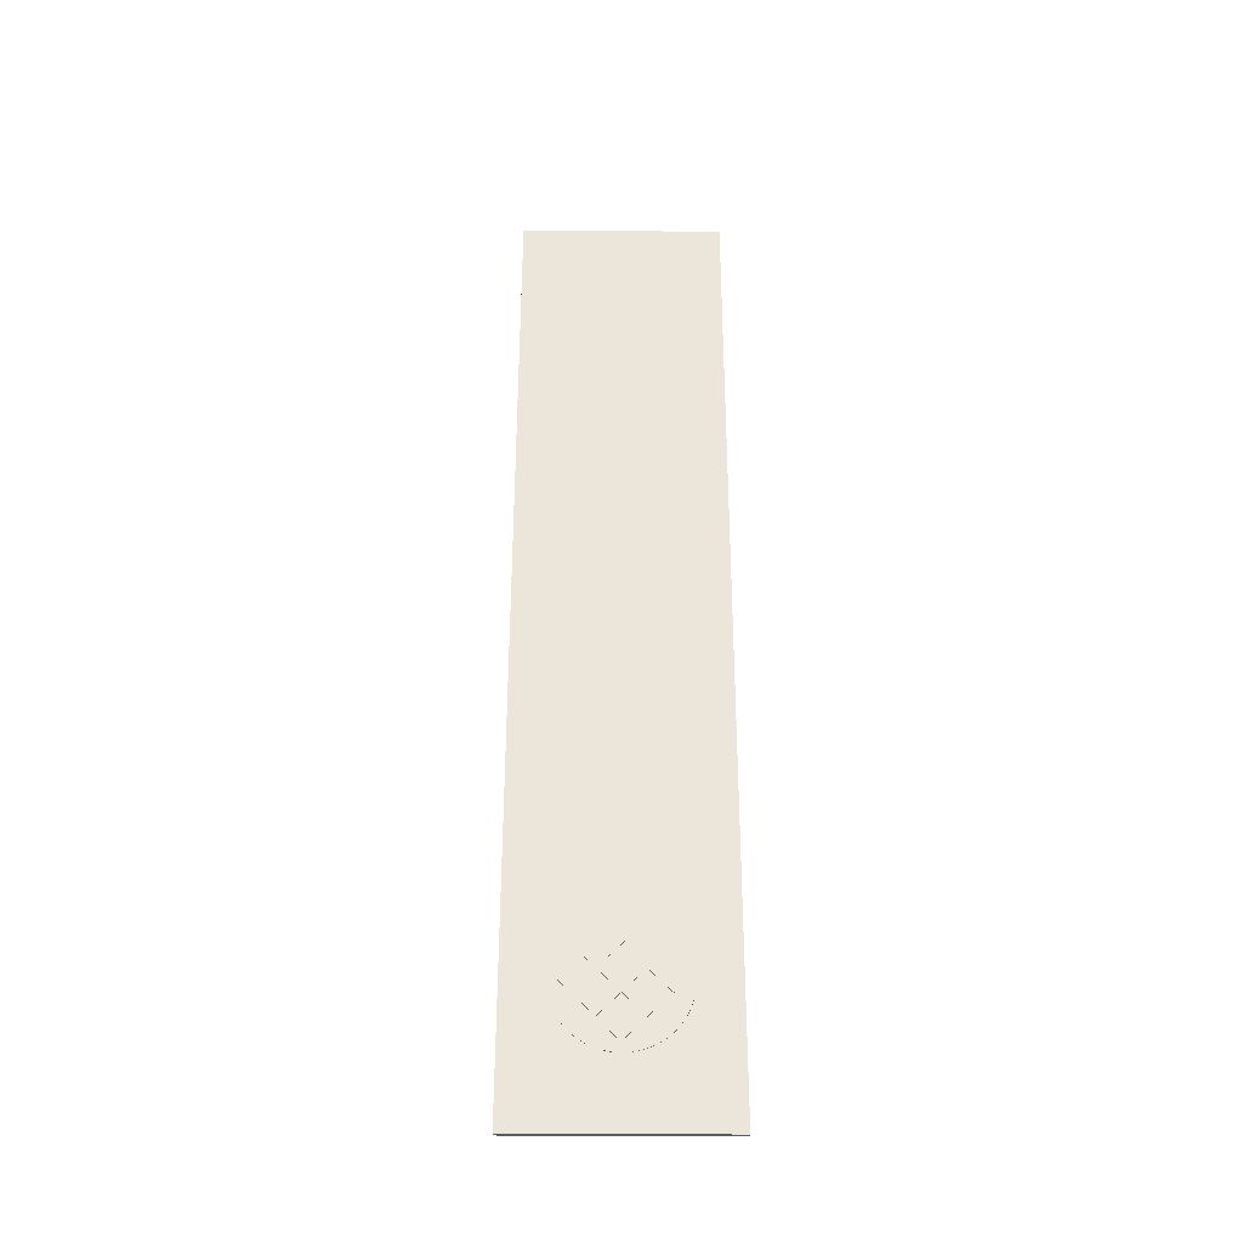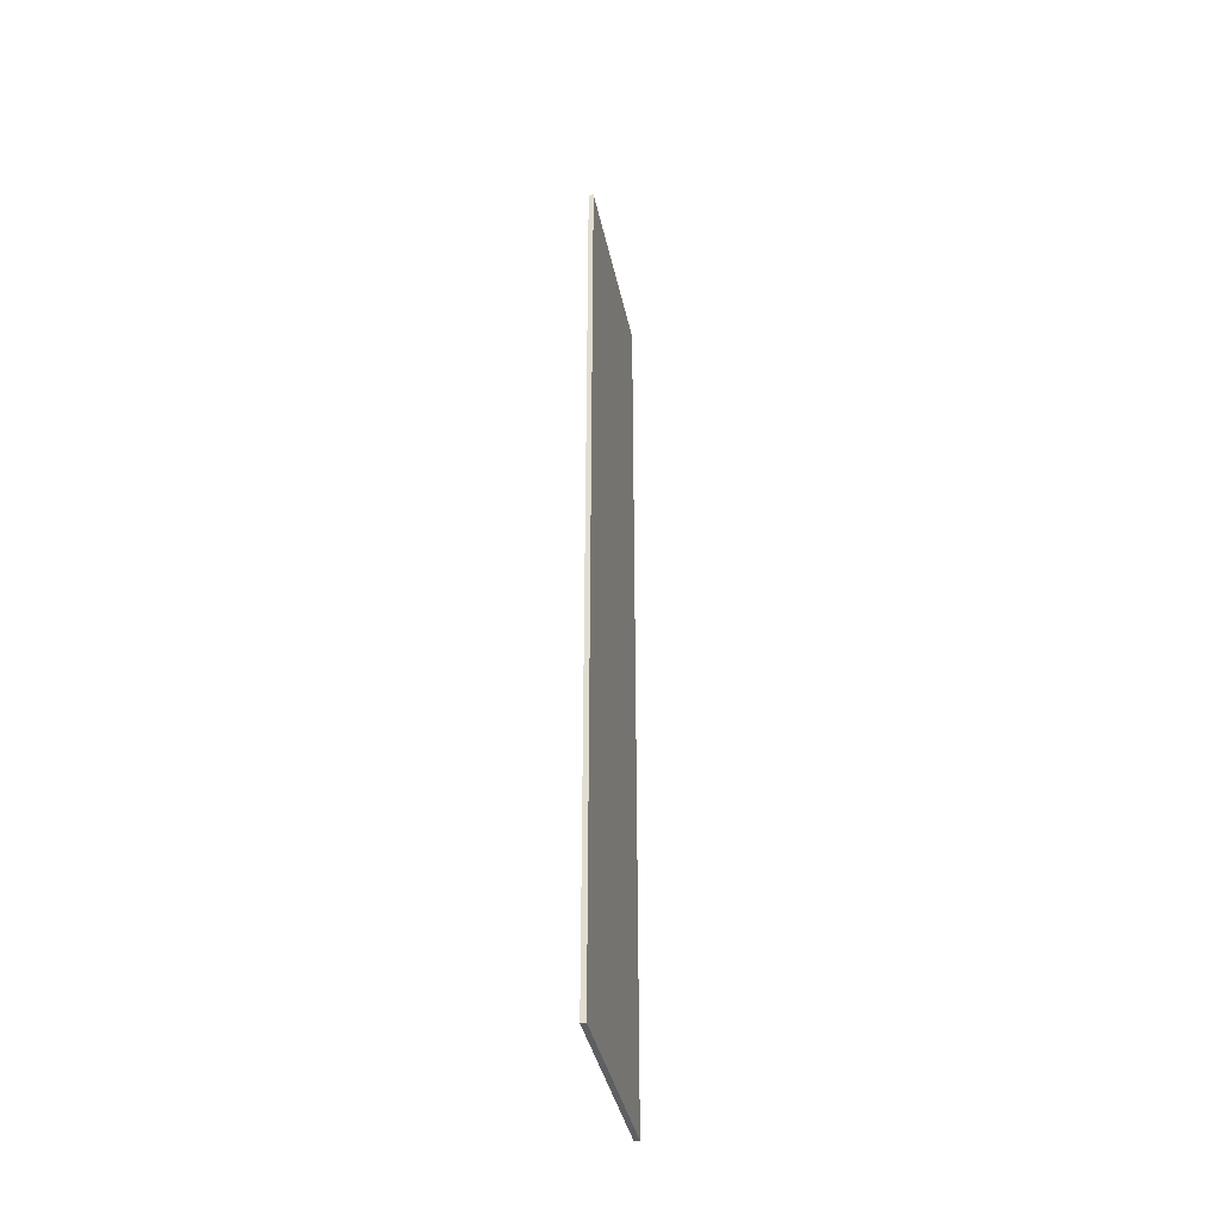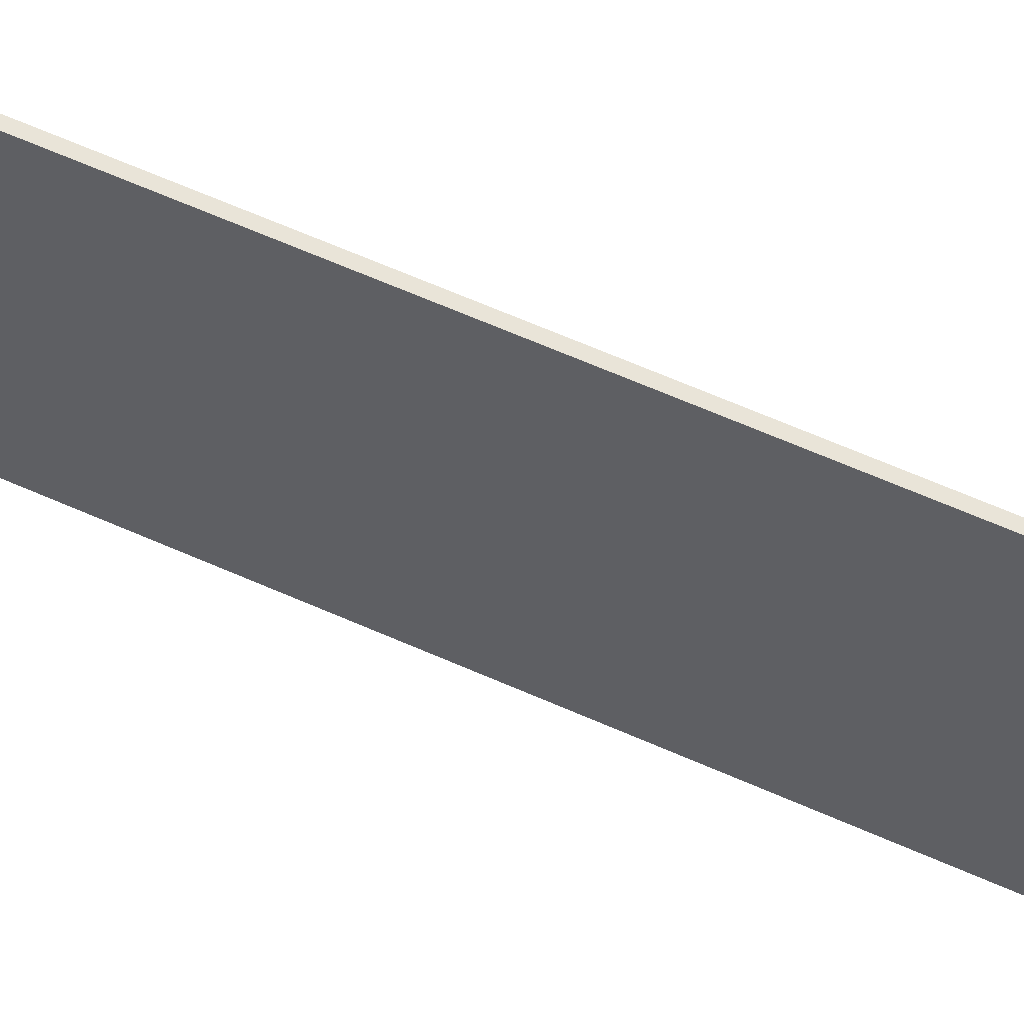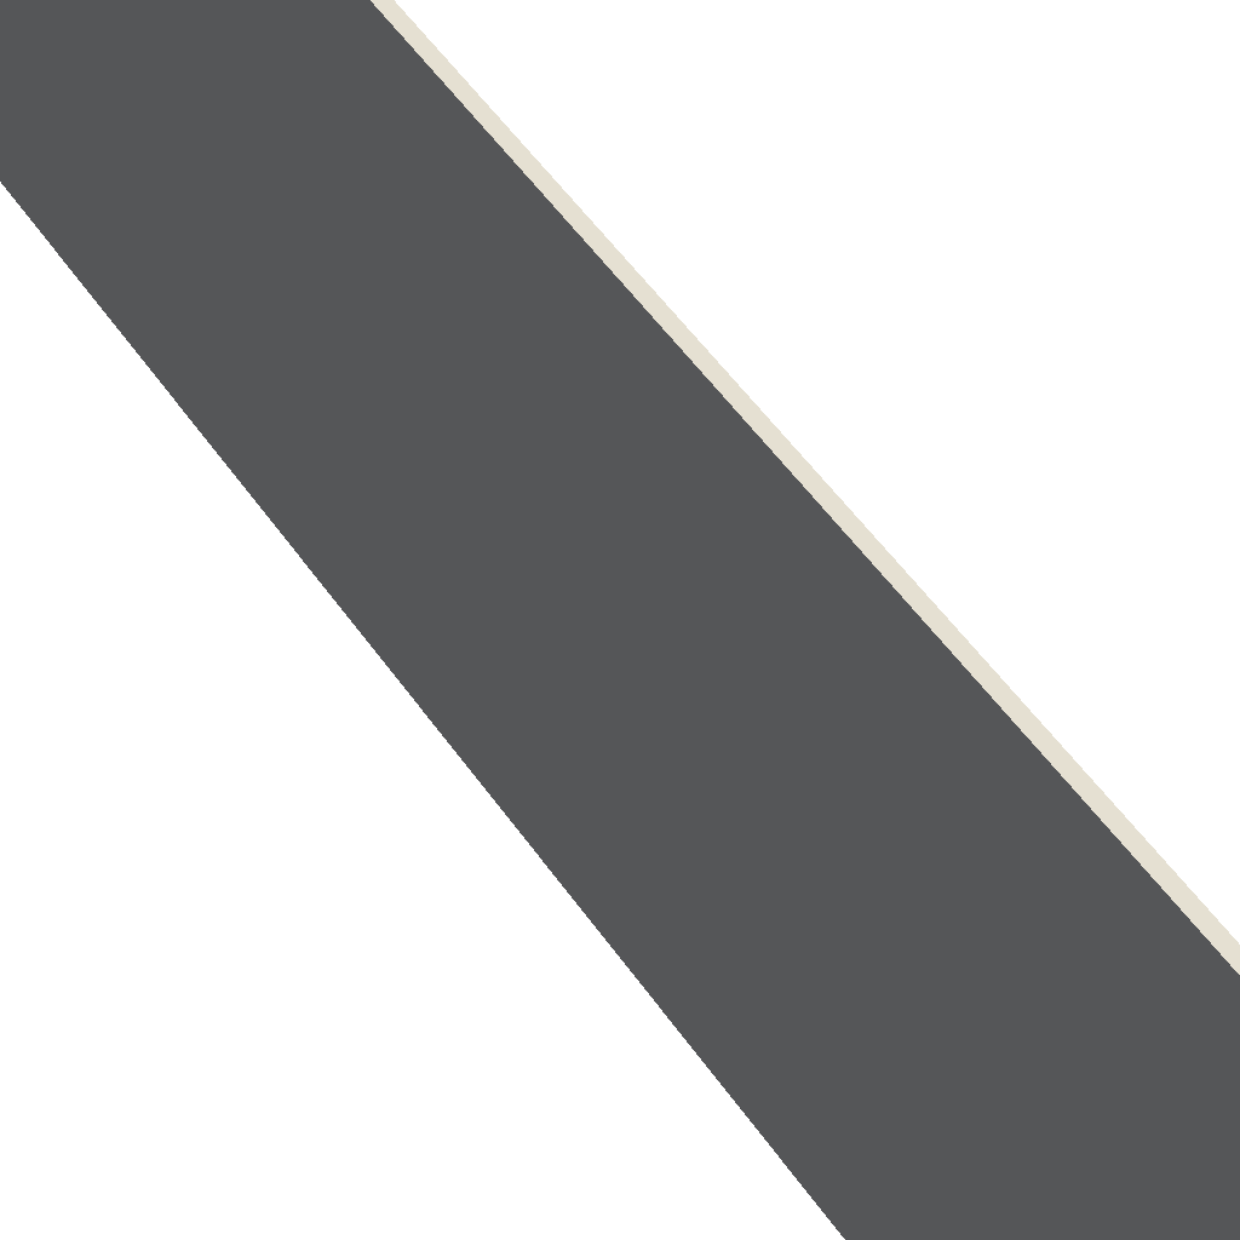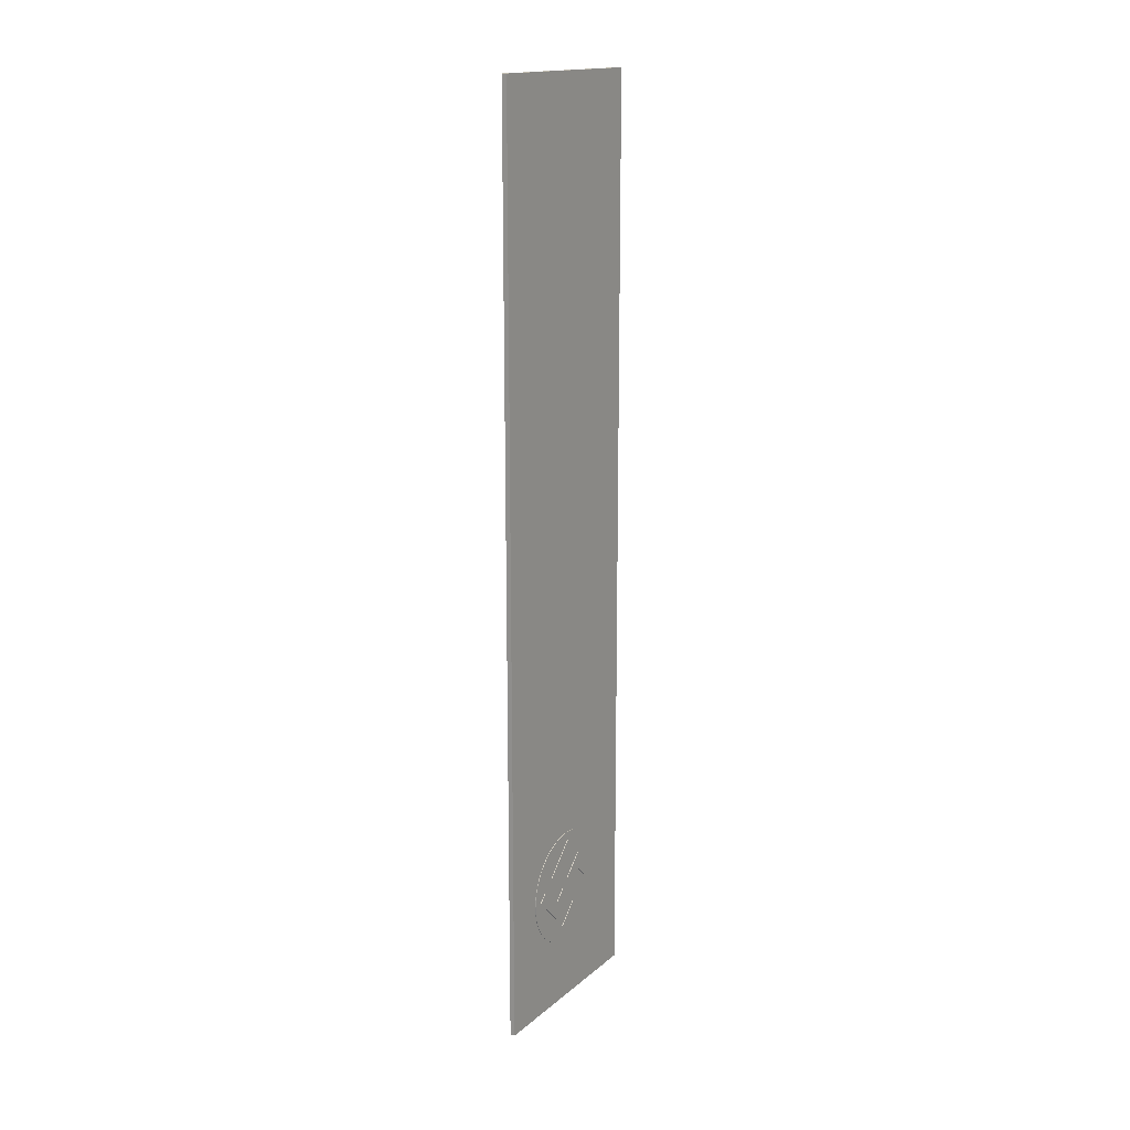
<metadata>
{"format":"obj","ext":"obj","renderer":"f3d","projection":"perspective","resolution":1024,"background":"white","views":[{"elev":-32.8,"azim":-90.7,"up":"+Y"},{"elev":-39.8,"azim":11.9,"up":"+Y"},{"elev":59.9,"azim":-65.1,"up":"+Z"},{"elev":37.6,"azim":-27.2,"up":"+Z"},{"elev":16.5,"azim":-148.2,"up":"+Y"}]}
</metadata>
<code>
o Plane.082_Plane.060
v 9.285 16.98 1.792
v 9.285 16.98 0.208
v 9.285 9.48 1.792
v 9.285 9.48 0.208
v 9.325 9.48 1.792
v 9.325 16.98 1.792
v 9.325 16.98 0.208
v 9.325 9.48 0.208
v 9.292 10.48 1.478
v 9.292 10.42 1.473
v 9.292 10.35 1.461
v 9.292 10.29 1.44
v 9.292 10.24 1.412
v 9.292 10.19 1.378
v 9.292 10.14 1.338
v 9.292 10.1 1.292
v 9.292 10.07 1.241
v 9.292 10.04 1.186
v 9.292 10.02 1.127
v 9.292 10.01 1.065
v 9.292 10 1
v 9.292 10.01 0.9352
v 9.292 10.02 0.8731
v 9.292 10.04 0.8141
v 9.292 10.07 0.759
v 9.292 10.1 0.7082
v 9.292 10.14 0.6623
v 9.292 10.19 0.6219
v 9.292 10.24 0.5876
v 9.292 10.29 0.5599
v 9.292 10.35 0.5394
v 9.292 10.42 0.5267
v 9.292 10.48 0.5223
v 9.292 10.54 0.5267
v 9.292 10.61 0.5394
v 9.292 10.67 0.5599
v 9.292 10.72 0.5876
v 9.292 10.77 0.6219
v 9.292 10.82 0.6623
v 9.292 10.86 0.7082
v 9.292 10.89 0.759
v 9.292 10.92 0.8141
v 9.292 10.94 0.8731
v 9.292 10.95 0.9352
v 9.292 10.96 1
v 9.292 10.95 1.065
v 9.292 10.94 1.127
v 9.292 10.92 1.186
v 9.292 10.89 1.241
v 9.292 10.86 1.292
v 9.292 10.82 1.338
v 9.292 10.77 1.378
v 9.292 10.72 1.412
v 9.292 10.67 1.44
v 9.292 10.61 1.461
v 9.292 10.54 1.473
v 9.28 10.01 1.065
v 9.28 10 1
v 9.28 10.01 0.9352
v 9.28 10.02 0.8731
v 9.28 10.02 1.127
v 9.28 10.04 0.8141
v 9.28 10.04 1.186
v 9.28 10.07 0.759
v 9.28 10.07 1.241
v 9.28 10.1 0.7082
v 9.28 10.1 1.292
v 9.28 10.14 0.6623
v 9.28 10.14 1.338
v 9.28 10.19 0.6219
v 9.28 10.19 1.378
v 9.28 10.24 0.5876
v 9.28 10.24 1.412
v 9.28 10.29 0.5599
v 9.28 10.29 1.44
v 9.28 10.35 0.5394
v 9.28 10.35 1.461
v 9.28 10.42 0.5267
v 9.28 10.42 1.473
v 9.28 10.48 0.5223
v 9.28 10.48 1.478
v 9.28 10.54 1.473
v 9.28 10.54 0.5267
v 9.28 10.61 1.461
v 9.28 10.61 0.5394
v 9.28 10.67 1.44
v 9.28 10.67 0.5599
v 9.28 10.72 0.5876
v 9.28 10.72 1.412
v 9.28 10.77 0.6219
v 9.28 10.77 1.378
v 9.28 10.82 0.6623
v 9.28 10.82 1.338
v 9.28 10.86 0.7082
v 9.28 10.86 1.292
v 9.28 10.89 0.759
v 9.28 10.89 1.241
v 9.28 10.92 0.8141
v 9.28 10.92 1.186
v 9.28 10.94 0.8731
v 9.28 10.94 1.127
v 9.28 10.95 0.9352
v 9.28 10.95 1.065
v 9.28 10.96 1
v 9.309 10.89 1.004
v 9.309 10.81 1.078
v 9.309 10.64 0.9094
v 9.309 10.55 1
v 9.309 10.72 1.165
v 9.309 10.48 1.408
v 9.309 10.4 1.334
v 9.309 10.57 1.165
v 9.309 10.48 1.074
v 9.309 10.32 1.239
v 9.309 10.07 0.9959
v 9.309 10.15 0.9217
v 9.309 10.32 1.091
v 9.309 10.41 1
v 9.309 10.24 0.8352
v 9.309 10.48 0.5922
v 9.309 10.56 0.6664
v 9.309 10.39 0.8352
v 9.309 10.48 0.9259
v 9.309 10.64 0.7611
v 9.274 10.32 1.239
v 9.274 10.07 0.9959
v 9.274 10.15 0.9217
v 9.274 10.32 1.091
v 9.274 10.41 1
v 9.274 10.24 0.8352
v 9.274 10.39 0.8352
v 9.274 10.48 0.5922
v 9.274 10.48 1.074
v 9.274 10.48 0.9259
v 9.274 10.56 0.6664
v 9.274 10.48 1.408
v 9.274 10.4 1.334
v 9.274 10.57 1.165
v 9.274 10.72 1.165
v 9.274 10.55 1
v 9.274 10.64 0.7611
v 9.274 10.64 0.9094
v 9.274 10.81 1.078
v 9.274 10.89 1.004
f 1 3 4 2
f 6 7 8 5
f 4 3 5 8
f 1 2 7 6
f 2 4 8 7
f 3 1 6 5
f 20 21 22
f 20 22 23
f 19 20 23
f 19 23 24
f 18 19 24
f 18 24 25
f 17 18 25
f 17 25 26
f 16 17 26
f 16 26 27
f 15 16 27
f 15 27 28
f 14 15 28
f 14 28 29
f 13 14 29
f 13 29 30
f 12 13 30
f 12 30 31
f 11 12 31
f 11 31 32
f 10 11 32
f 10 32 33
f 9 10 33
f 56 9 33
f 56 33 34
f 55 56 34
f 55 34 35
f 54 55 35
f 54 35 36
f 54 36 37
f 53 54 37
f 53 37 38
f 52 53 38
f 52 38 39
f 51 52 39
f 51 39 40
f 50 51 40
f 50 40 41
f 49 50 41
f 49 41 42
f 48 49 42
f 48 42 43
f 47 48 43
f 47 43 44
f 46 47 44
f 46 44 45
f 57 59 58
f 57 60 59
f 61 60 57
f 61 62 60
f 63 62 61
f 63 64 62
f 65 64 63
f 65 66 64
f 67 66 65
f 67 68 66
f 69 68 67
f 69 70 68
f 71 70 69
f 71 72 70
f 73 72 71
f 73 74 72
f 75 74 73
f 75 76 74
f 77 76 75
f 77 78 76
f 79 78 77
f 79 80 78
f 81 80 79
f 82 80 81
f 82 83 80
f 84 83 82
f 84 85 83
f 86 85 84
f 86 87 85
f 86 88 87
f 89 88 86
f 89 90 88
f 91 90 89
f 91 92 90
f 93 92 91
f 93 94 92
f 95 94 93
f 95 96 94
f 97 96 95
f 97 98 96
f 99 98 97
f 99 100 98
f 101 100 99
f 101 102 100
f 103 102 101
f 103 104 102
f 34 33 80 83
f 50 49 97 95
f 12 11 77 75
f 38 37 88 90
f 46 45 104 103
f 28 27 68 70
f 56 55 84 82
f 53 52 91 89
f 45 44 102 104
f 15 14 71 69
f 25 24 62 64
f 42 41 96 98
f 18 17 65 63
f 32 31 76 78
f 21 20 57 58
f 35 34 83 85
f 49 48 99 97
f 11 10 79 77
f 39 38 90 92
f 29 28 70 72
f 55 54 86 84
f 52 51 93 91
f 22 21 58 59
f 14 13 73 71
f 26 25 64 66
f 43 42 98 100
f 17 16 67 65
f 33 32 78 80
f 23 22 59 60
f 36 35 85 87
f 48 47 101 99
f 10 9 81 79
f 40 39 92 94
f 20 19 61 57
f 30 29 72 74
f 51 50 95 93
f 13 12 75 73
f 37 36 87 88
f 27 26 66 68
f 9 56 82 81
f 54 53 89 86
f 44 43 100 102
f 16 15 69 67
f 24 23 60 62
f 47 46 103 101
f 41 40 94 96
f 19 18 63 61
f 31 30 74 76
f 114 115 116
f 114 116 117
f 118 119 122
f 122 119 120
f 113 114 117
f 113 117 118
f 118 122 123
f 121 122 120
f 110 111 112
f 113 118 123
f 109 110 112
f 112 113 123
f 112 123 108
f 108 123 124
f 112 108 109
f 107 108 124
f 106 107 124
f 106 124 105
f 125 127 126
f 125 128 127
f 129 131 130
f 131 132 130
f 133 128 125
f 133 129 128
f 129 134 131
f 135 132 131
f 136 138 137
f 133 134 129
f 139 138 136
f 138 134 133
f 138 140 134
f 140 141 134
f 138 139 140
f 142 141 140
f 143 141 142
f 143 144 141
f 117 116 127 128
f 119 118 129 130
f 112 111 137 138
f 106 105 144 143
f 118 117 128 129
f 105 124 141 144
f 124 123 134 141
f 110 109 139 136
f 115 114 125 126
f 123 122 131 134
f 109 108 140 139
f 122 121 135 131
f 108 107 142 140
f 120 119 130 132
f 113 112 138 133
f 116 115 126 127
f 121 120 132 135
f 114 113 133 125
f 111 110 136 137
f 107 106 143 142

</code>
